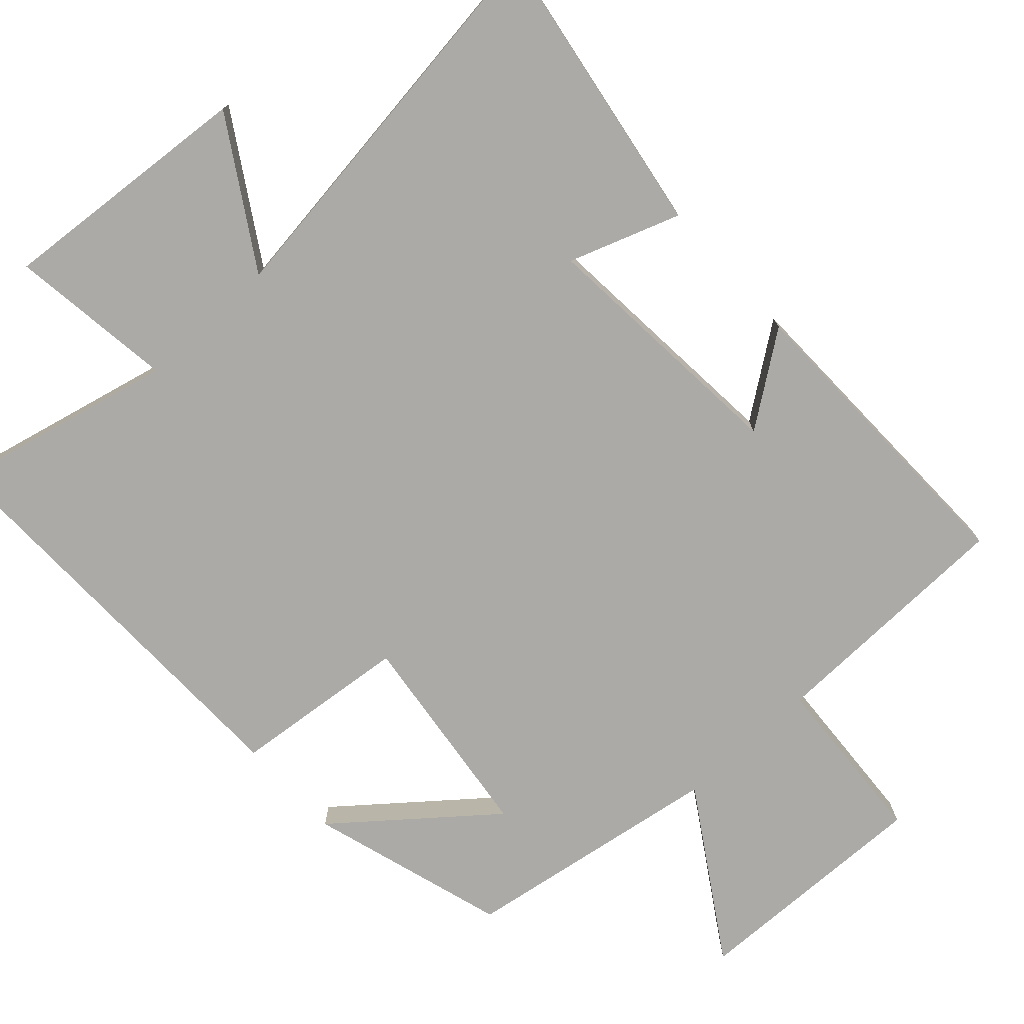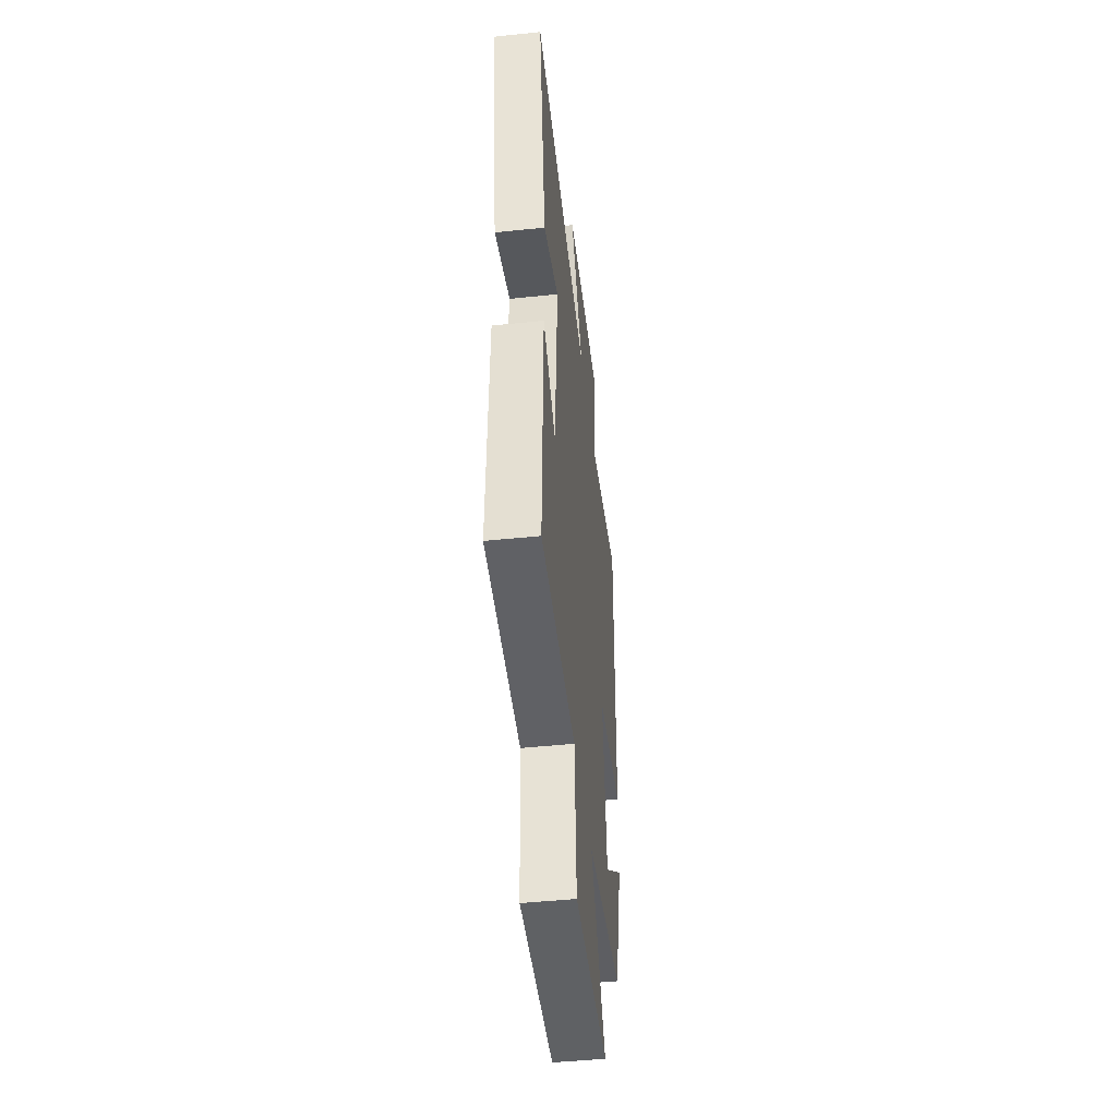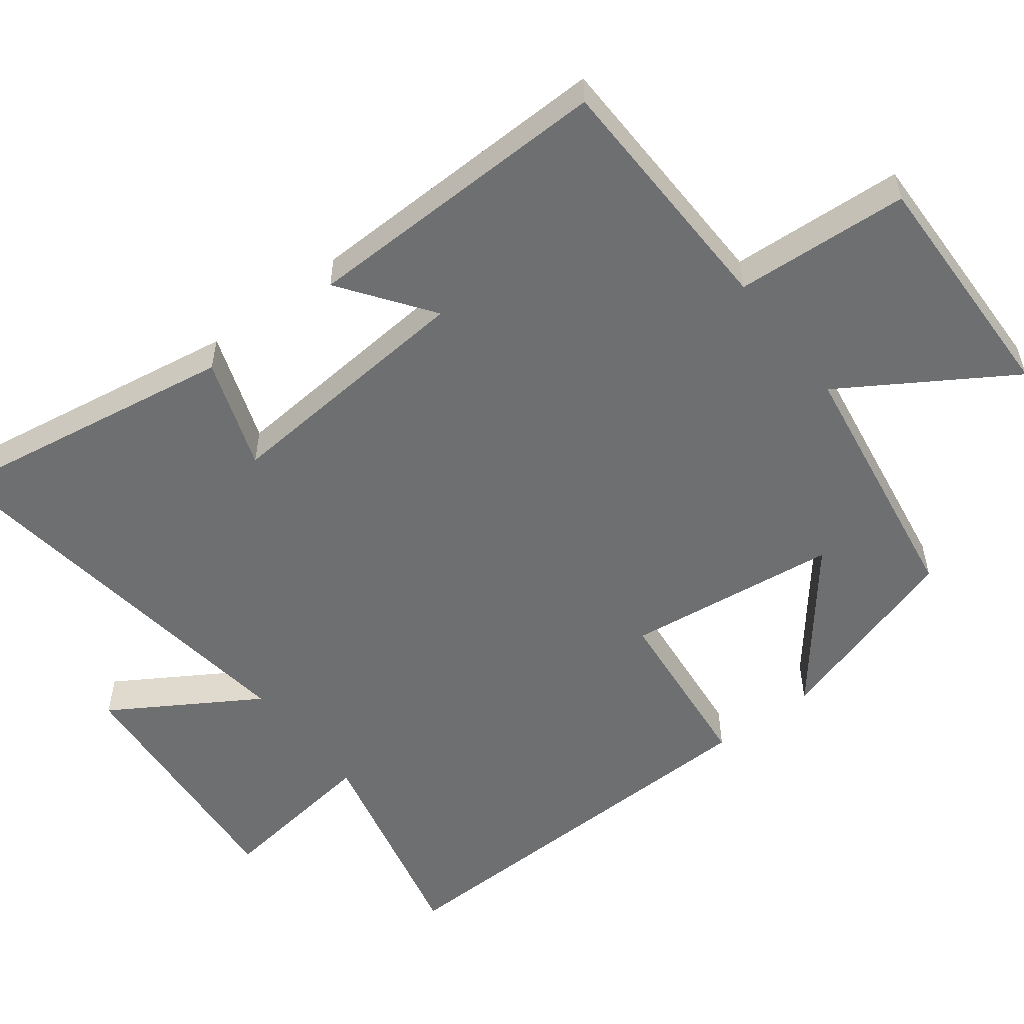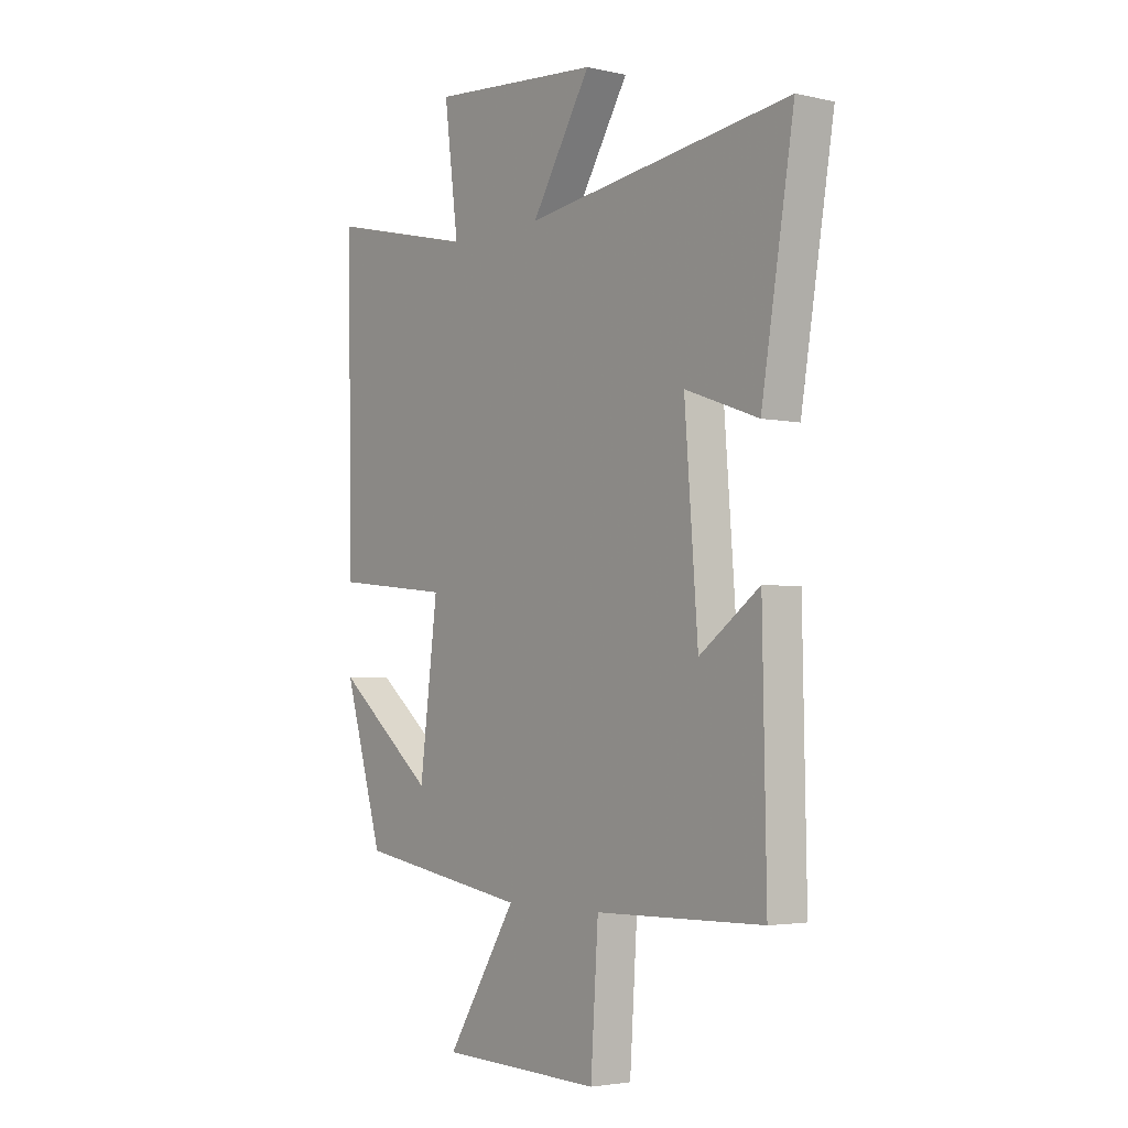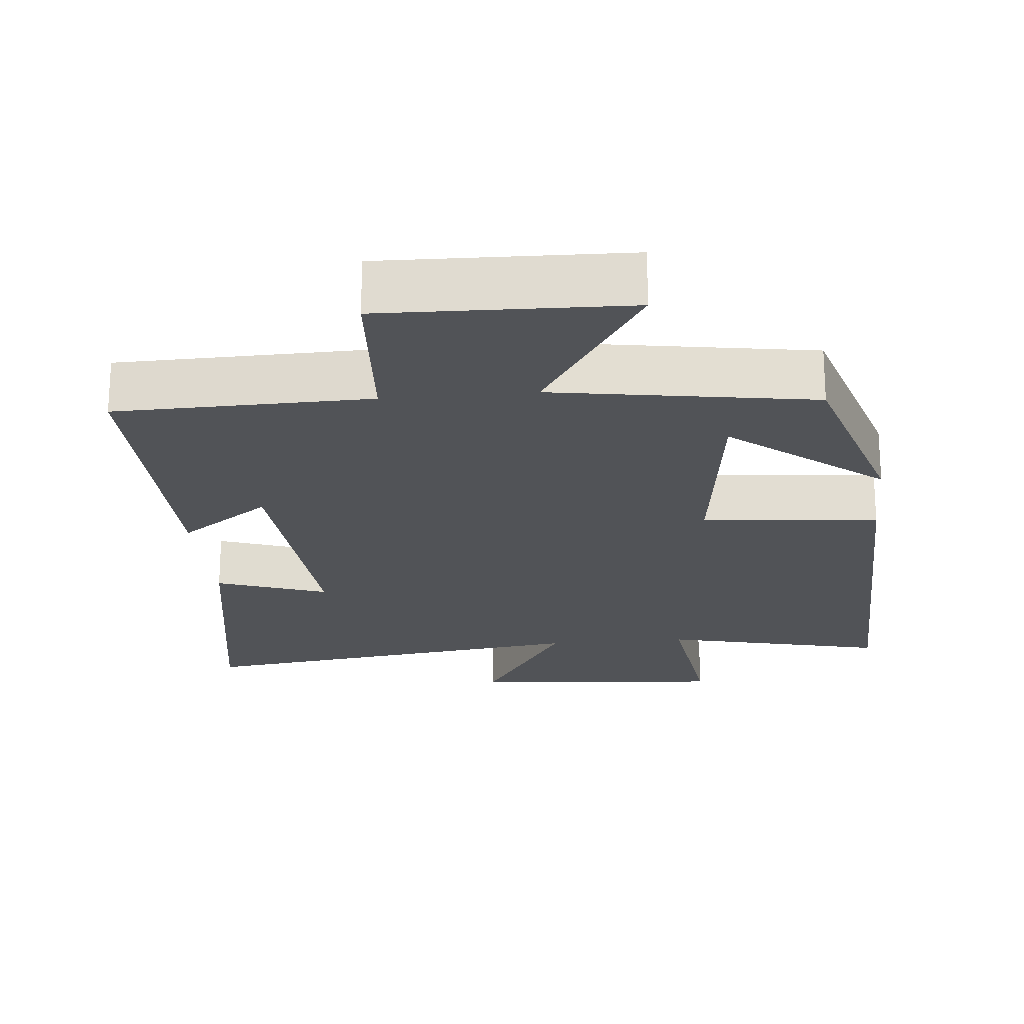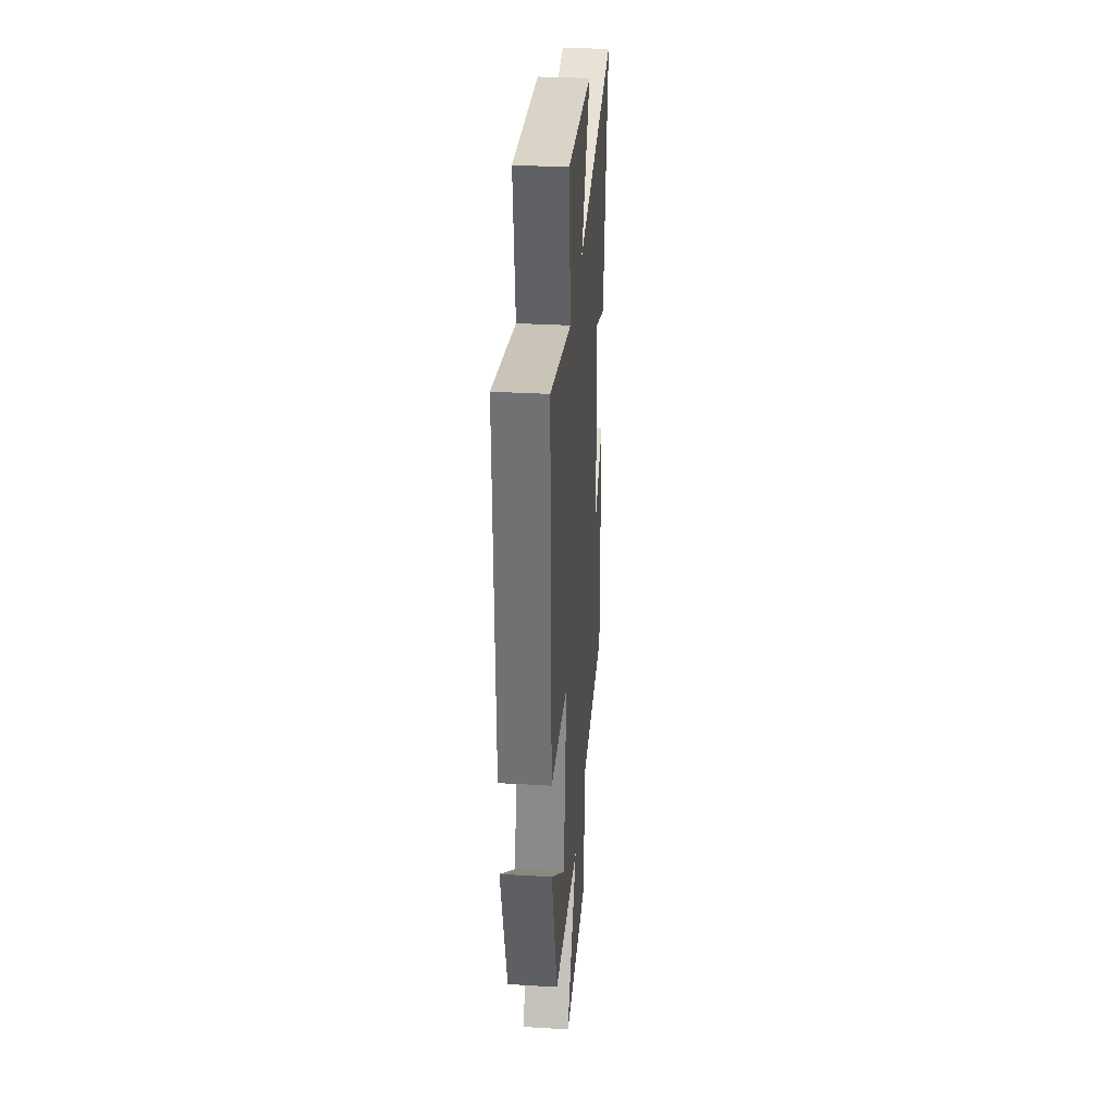
<metadata>
{"format":"obj","ext":"obj","renderer":"f3d","projection":"perspective","resolution":1024,"background":"white","views":[{"elev":-75.8,"azim":42.6,"up":"+Y"},{"elev":-47.7,"azim":96.6,"up":"+Z"},{"elev":-54.6,"azim":127.6,"up":"+Y"},{"elev":-3.4,"azim":53.0,"up":"+Z"},{"elev":-21.7,"azim":-174.5,"up":"+Y"},{"elev":33.2,"azim":-85.4,"up":"+Z"}]}
</metadata>
<code>
v 0.508 0.07 -0.493
v 0.154 0.07 -0.5
v 0.138 0.07 -0.743
v -0.202 0.07 -0.733
v -0.054 0.07 -0.5
v -0.417 0.07 -0.441
v -0.5 0.07 -0.165
v -0.291 0.07 -0.335
v -0.253 0.07 -0.037
v -0.5 0.07 -0.011
v -0.511 0.07 0.574
v -0.199 0.07 0.5
v -0.229 0.07 0.732
v 0.131 0.07 0.702
v 0.005 0.07 0.5
v 0.569 0.07 0.574
v 0.5 0.07 0.16
v 0.345 0.07 0.215
v 0.373 0.07 -0.147
v 0.5 0.07 -0.056
v 0.508 0 -0.493
v 0.154 0 -0.5
v 0.138 0 -0.743
v -0.202 0 -0.733
v -0.054 0 -0.5
v -0.417 0 -0.441
v -0.5 0 -0.165
v -0.291 0 -0.335
v -0.253 0 -0.037
v -0.5 0 -0.011
v -0.511 0 0.574
v -0.199 0 0.5
v -0.229 0 0.732
v 0.131 0 0.702
v 0.005 0 0.5
v 0.569 0 0.574
v 0.5 0 0.16
v 0.345 0 0.215
v 0.373 0 -0.147
v 0.5 0 -0.056
f 19 20 1 2
f 18 19 2
f 15 16 17 18
f 15 18 2
f 12 13 14 15
f 12 15 2 3
f 9 10 11 12
f 9 12 3
f 6 7 8
f 5 6 8
f 5 8 9
f 3 4 5
f 3 5 9
f 22 21 40 39
f 22 39 38
f 38 37 36 35
f 22 38 35
f 35 34 33 32
f 23 22 35 32
f 32 31 30 29
f 23 32 29
f 28 27 26
f 28 26 25
f 29 28 25
f 25 24 23
f 29 25 23
f 1 21 22 2
f 2 22 23 3
f 3 23 24 4
f 4 24 25 5
f 5 25 26 6
f 6 26 27 7
f 7 27 28 8
f 8 28 29 9
f 9 29 30 10
f 10 30 31 11
f 11 31 32 12
f 12 32 33 13
f 13 33 34 14
f 14 34 35 15
f 15 35 36 16
f 16 36 37 17
f 17 37 38 18
f 18 38 39 19
f 19 39 40 20
f 20 40 21 1

</code>
